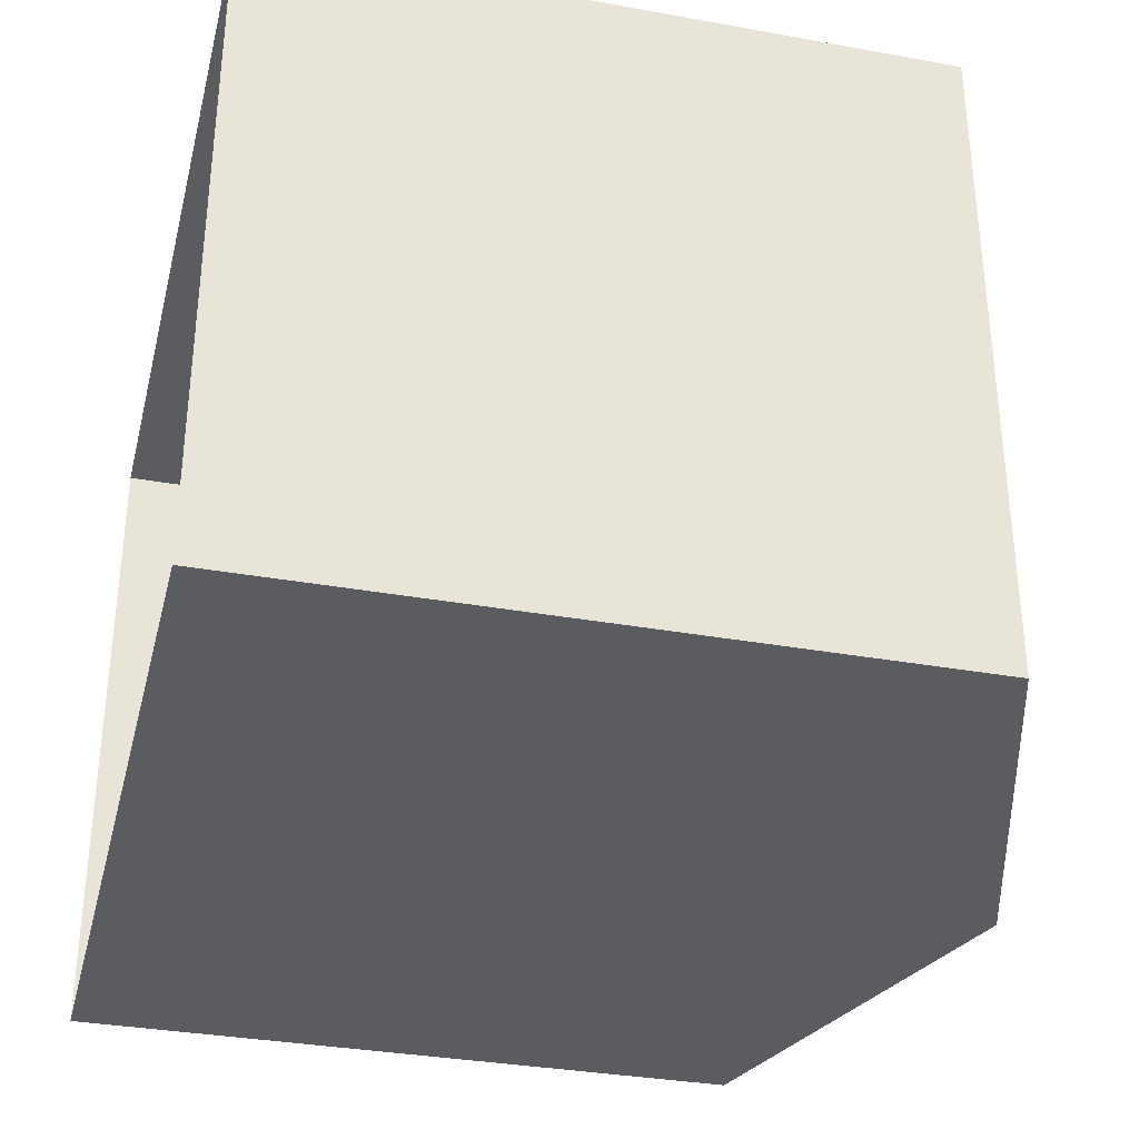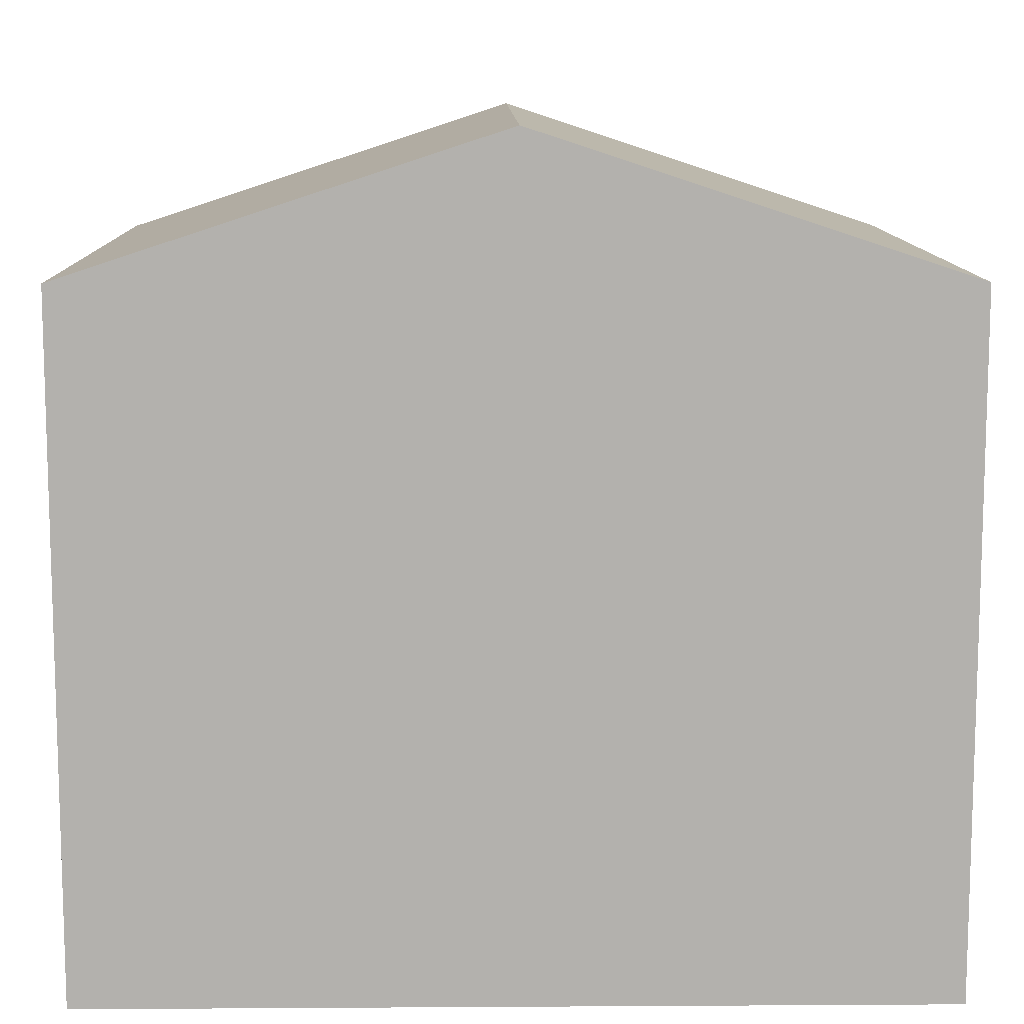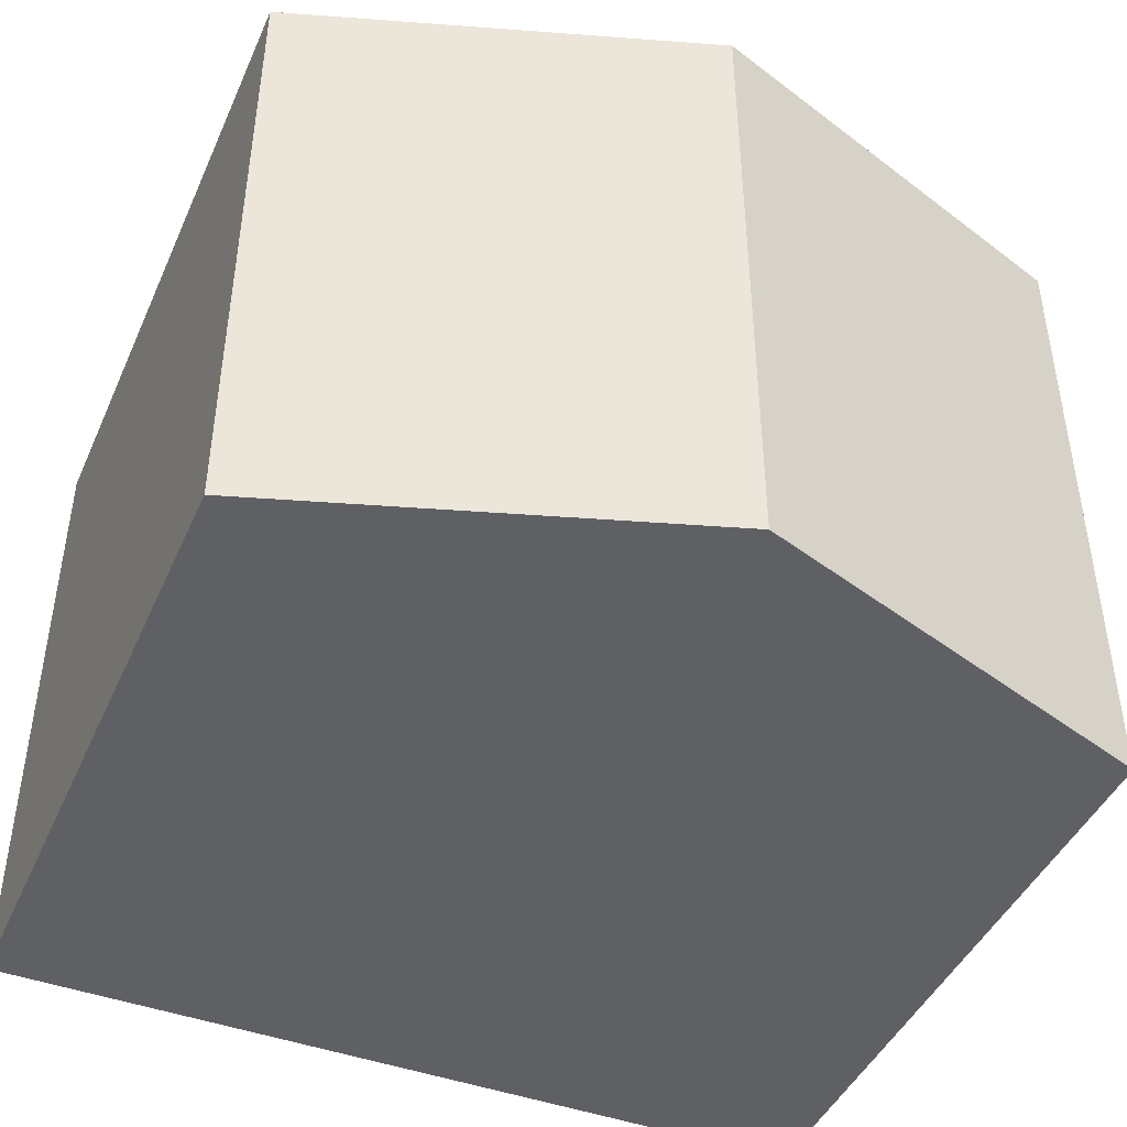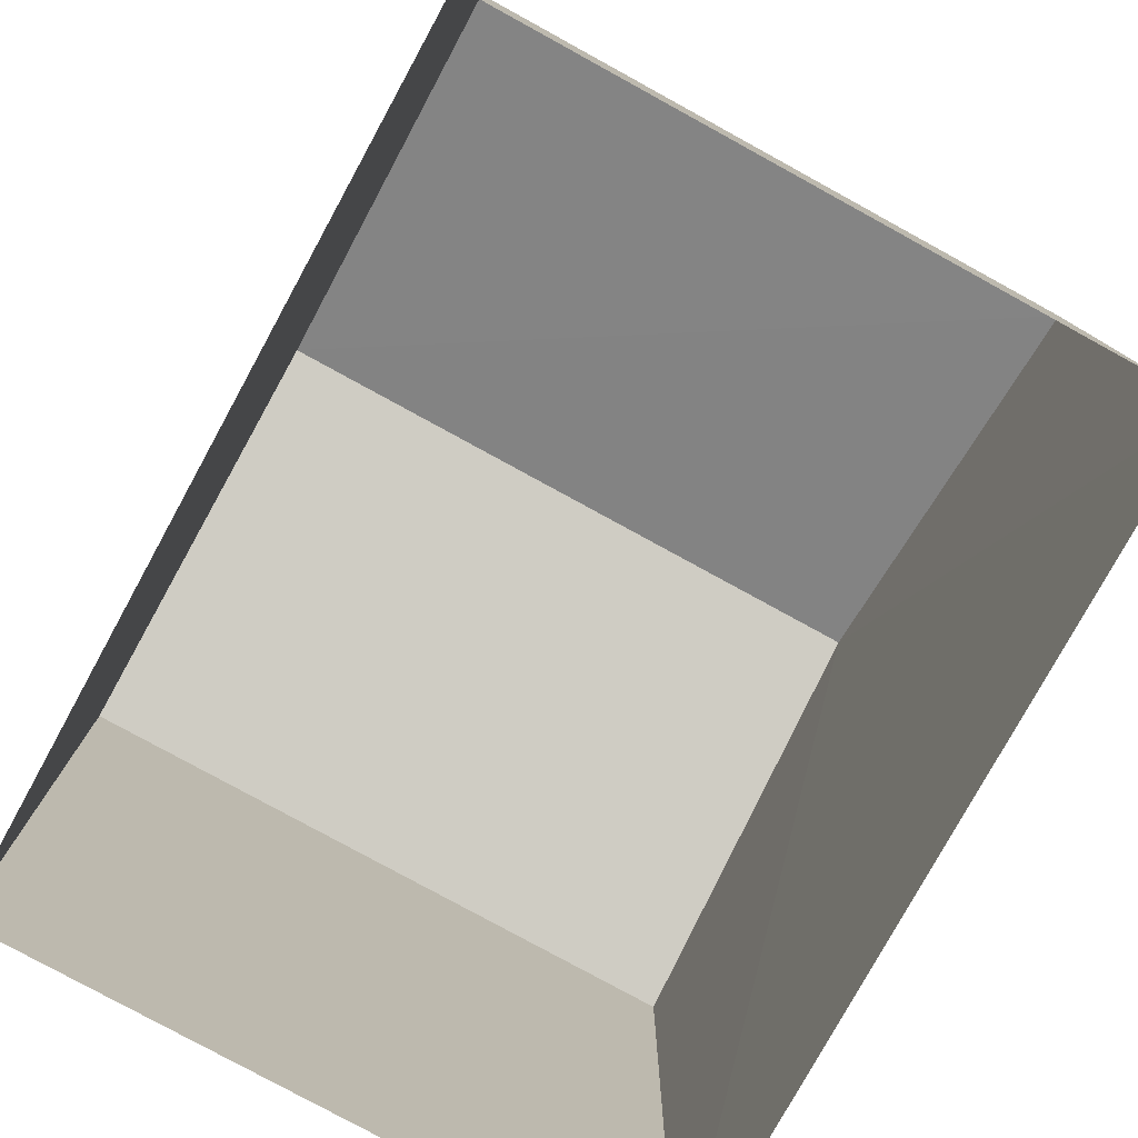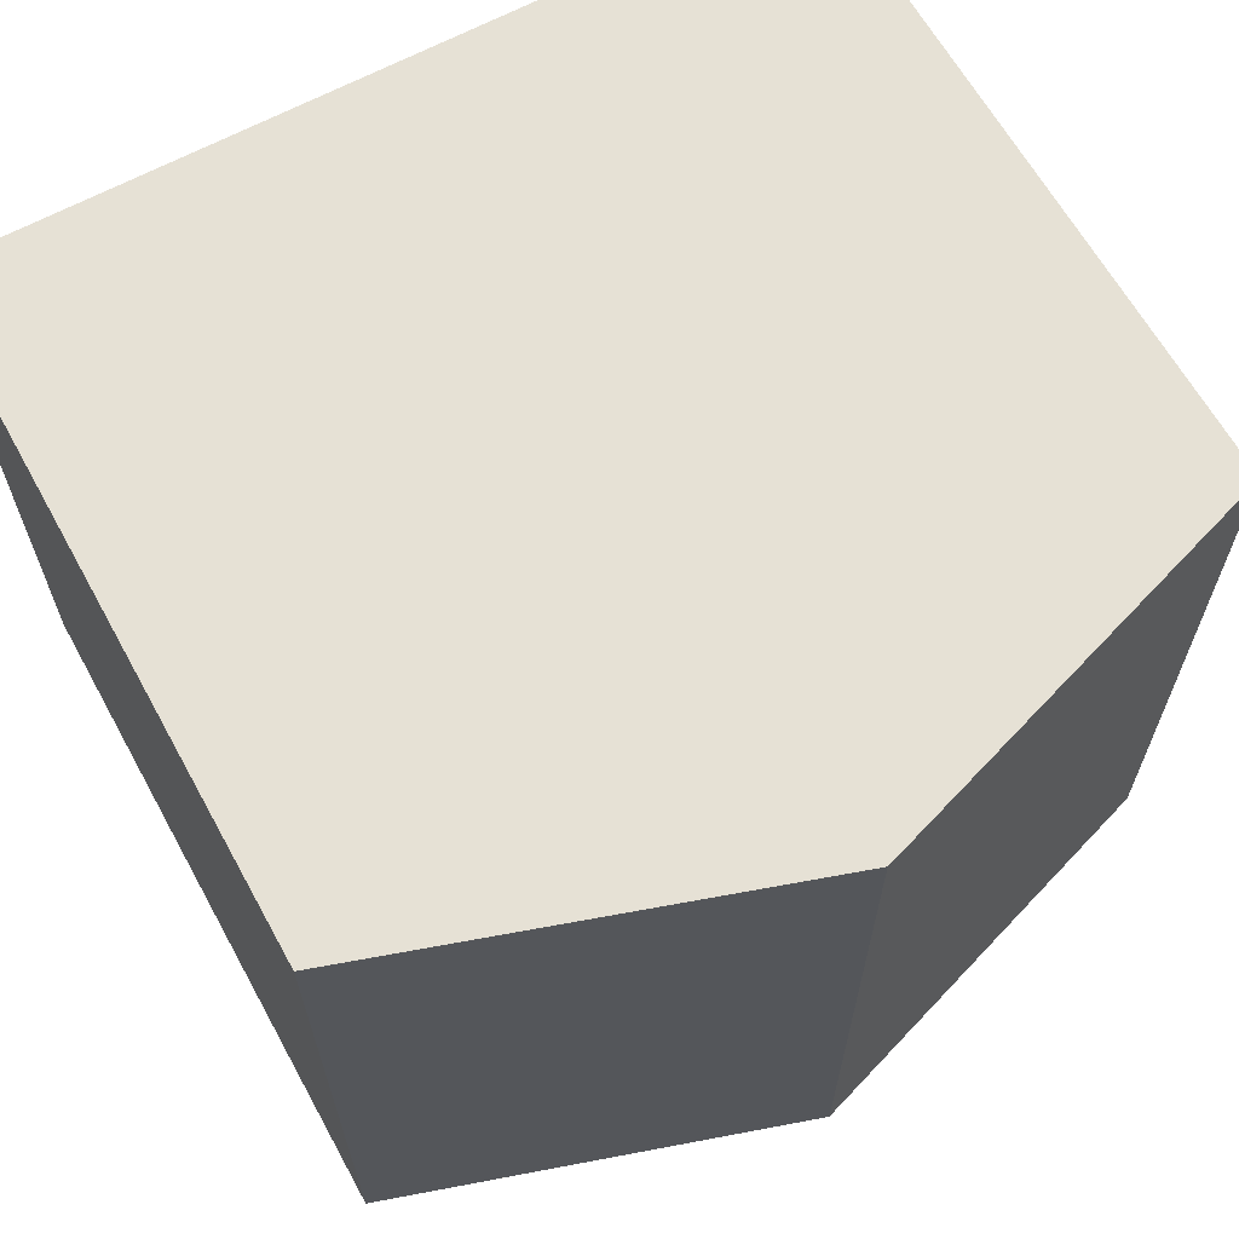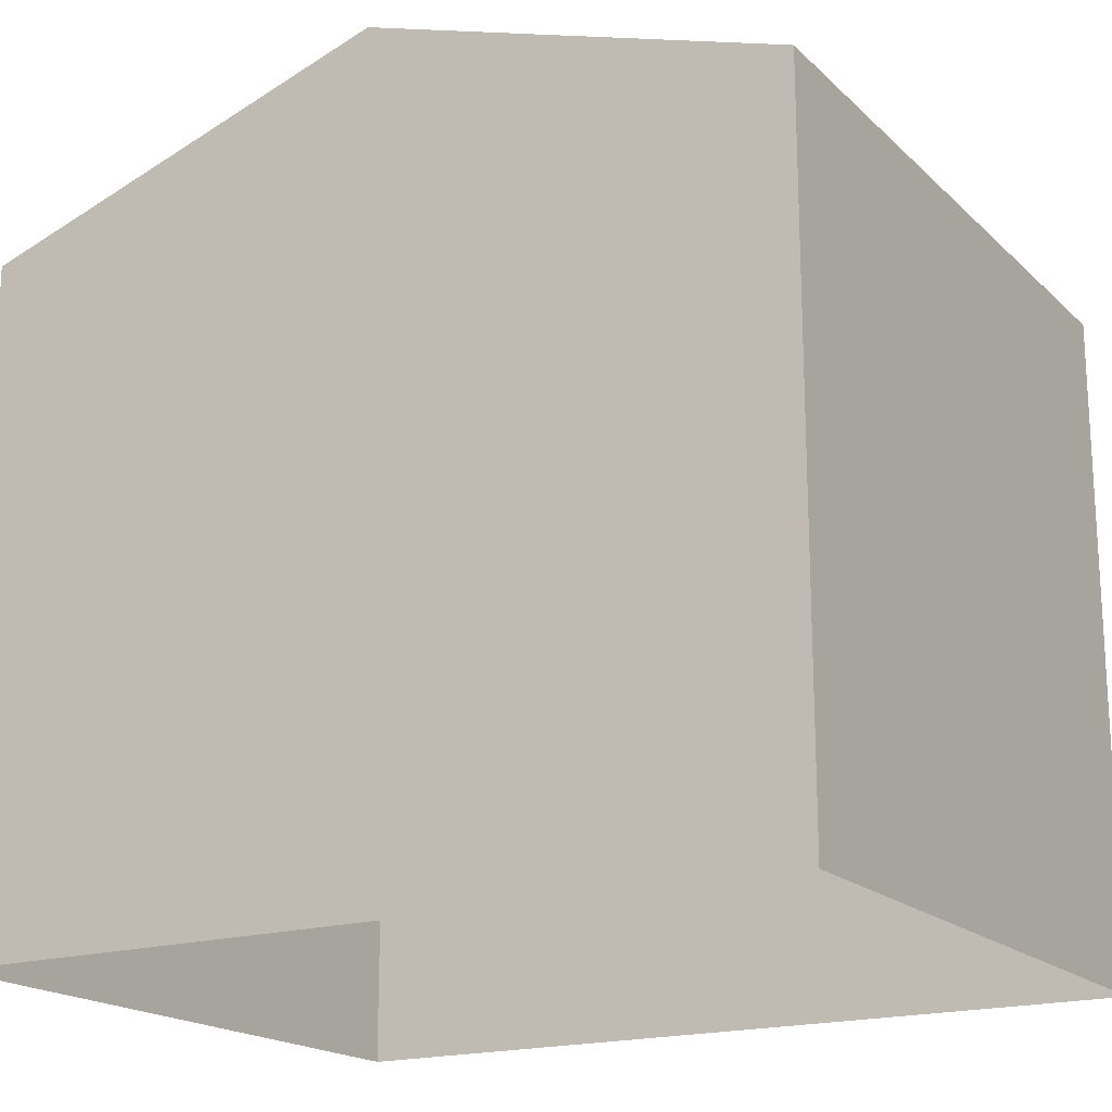
<metadata>
{"format":"obj","ext":"obj","renderer":"f3d","projection":"perspective","resolution":1024,"background":"white","views":[{"elev":-33.6,"azim":-103.9,"up":"+Y"},{"elev":10.9,"azim":-0.9,"up":"+Z"},{"elev":-44.5,"azim":-23.1,"up":"+Y"},{"elev":-78.8,"azim":61.2,"up":"+Z"},{"elev":64.4,"azim":-28.9,"up":"+Y"},{"elev":-18.5,"azim":-149.4,"up":"+Z"}]}
</metadata>
<code>
v -3.727e+05 -1.047e+05 26.42
v -3.727e+05 -1.047e+05 26.42
v -3.727e+05 -1.048e+05 26.42
v -3.727e+05 -1.048e+05 26.42
v -3.727e+05 -1.048e+05 32.67
v -3.727e+05 -1.047e+05 31.61
v -3.727e+05 -1.047e+05 32.67
v -3.727e+05 -1.048e+05 31.61
v -3.727e+05 -1.047e+05 31.61
v -3.727e+05 -1.048e+05 31.61
f 1 2 3
f 4 1 3
f 5 6 7
f 5 8 6
f 9 10 5
f 7 9 5
f 6 2 7
f 2 1 7
f 1 9 7
f 8 3 2
f 6 8 2
f 10 1 4
f 10 9 1
f 10 4 5
f 4 3 5
f 3 8 5

</code>
